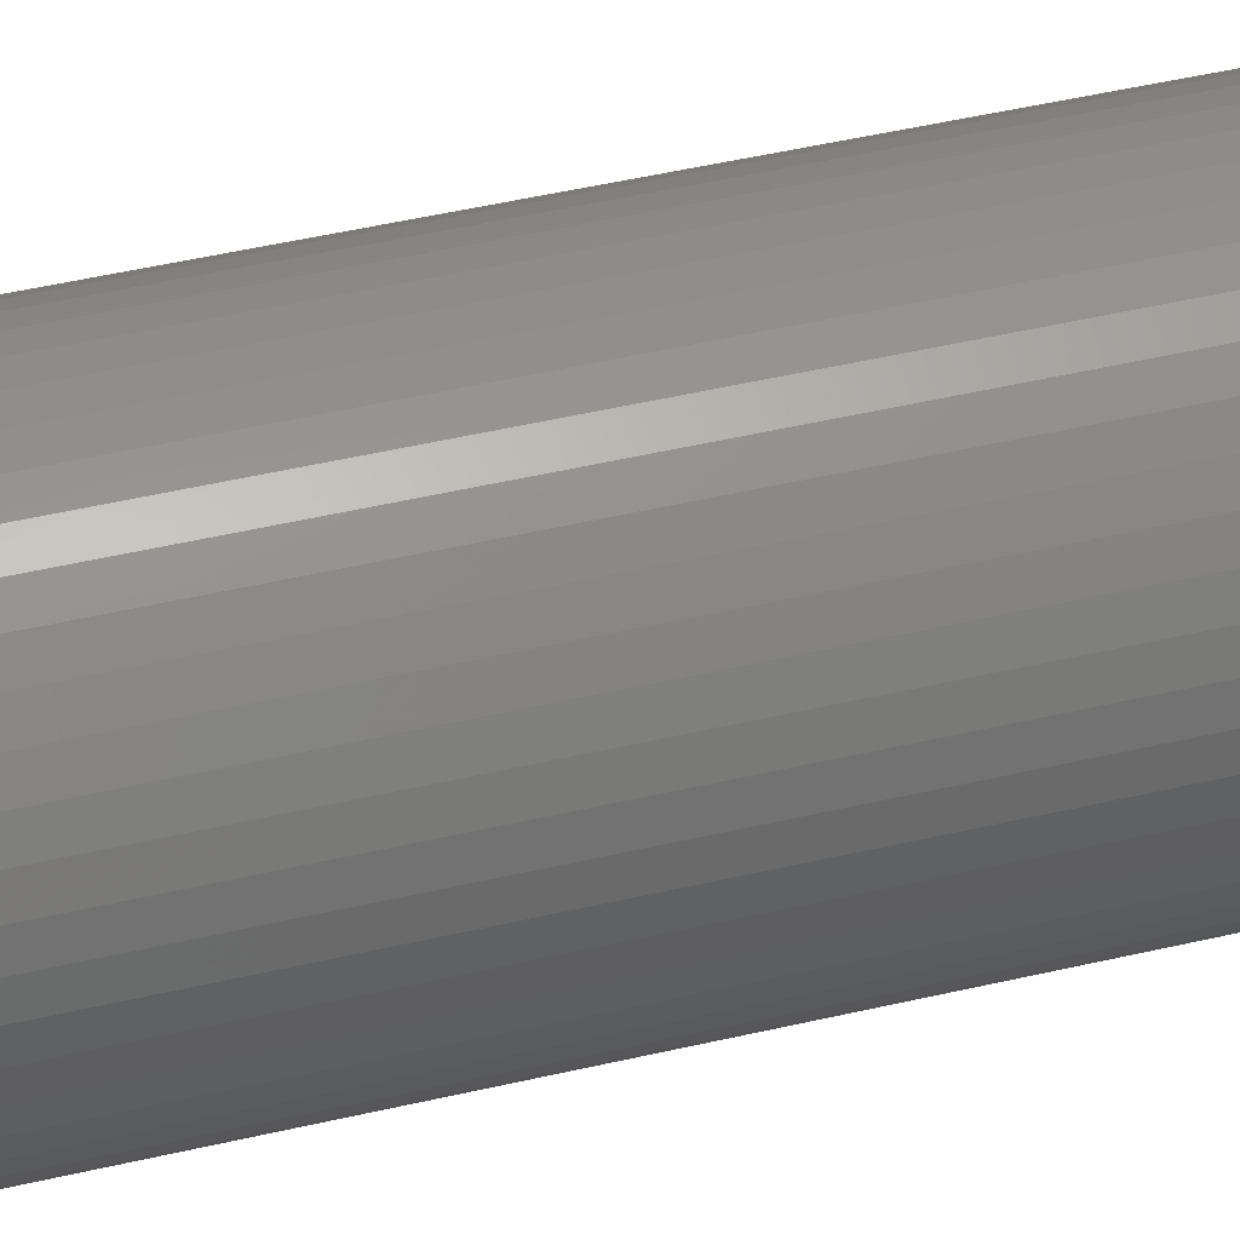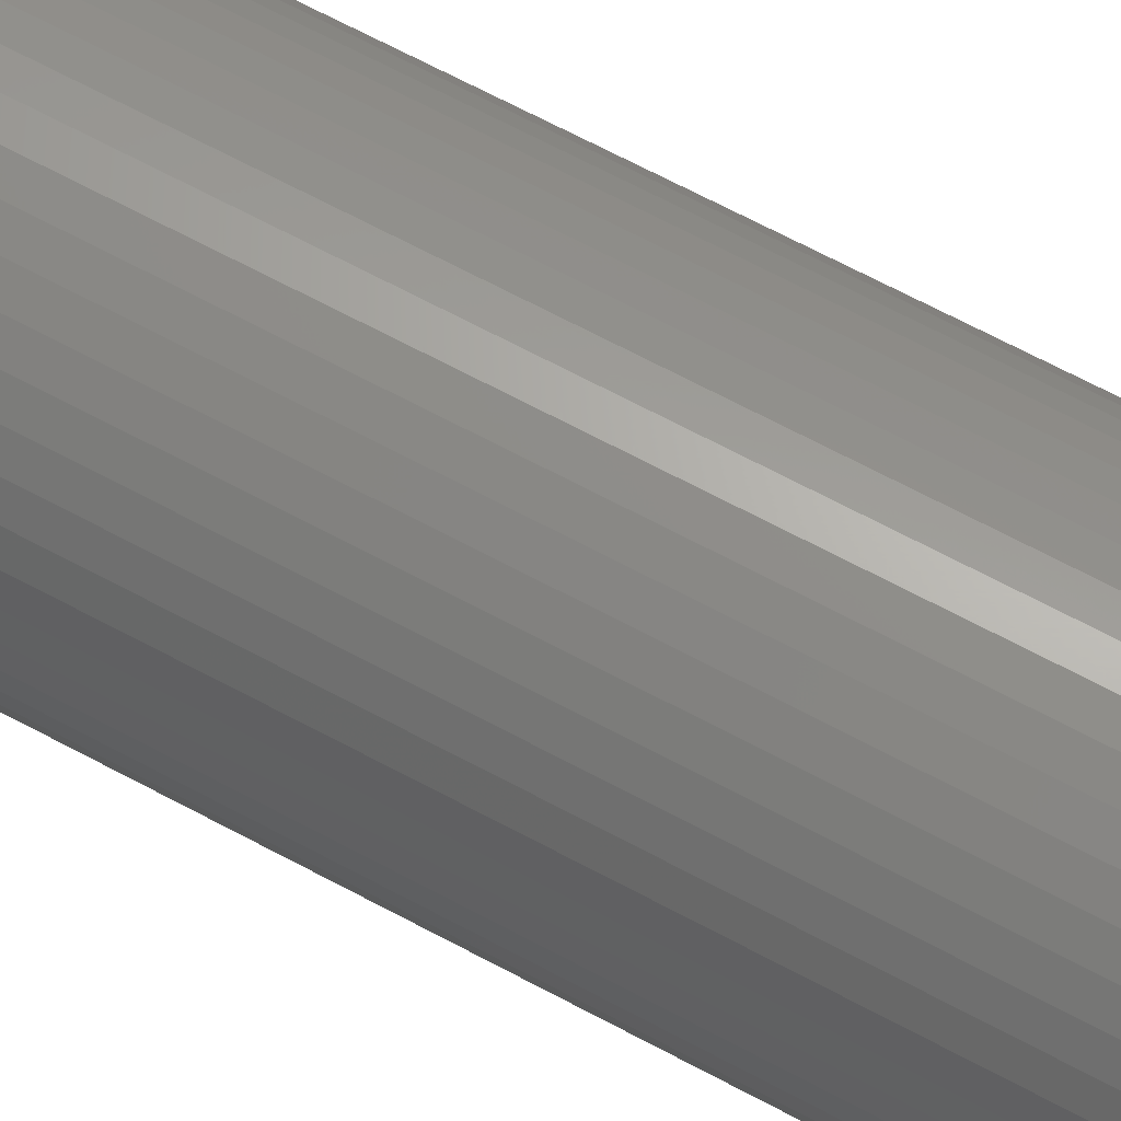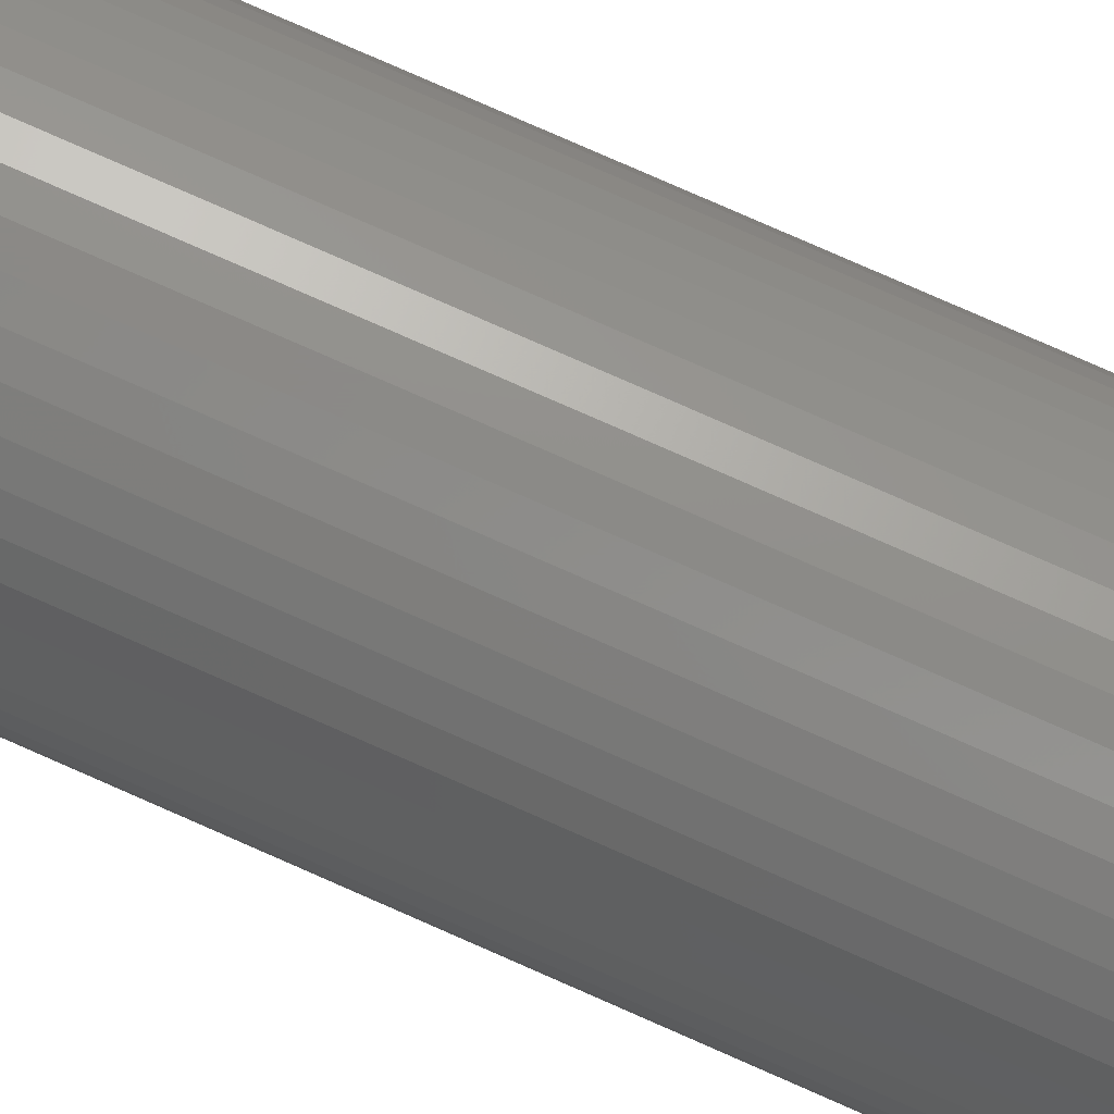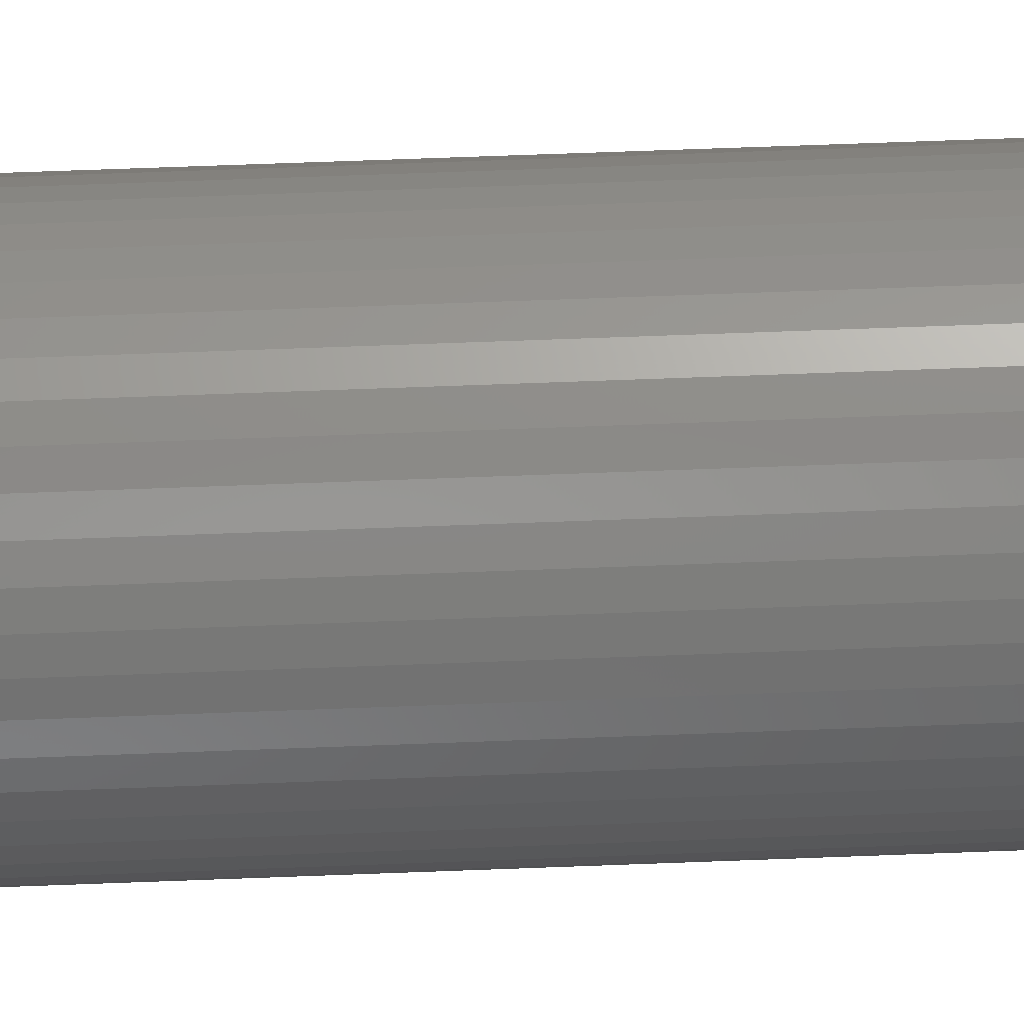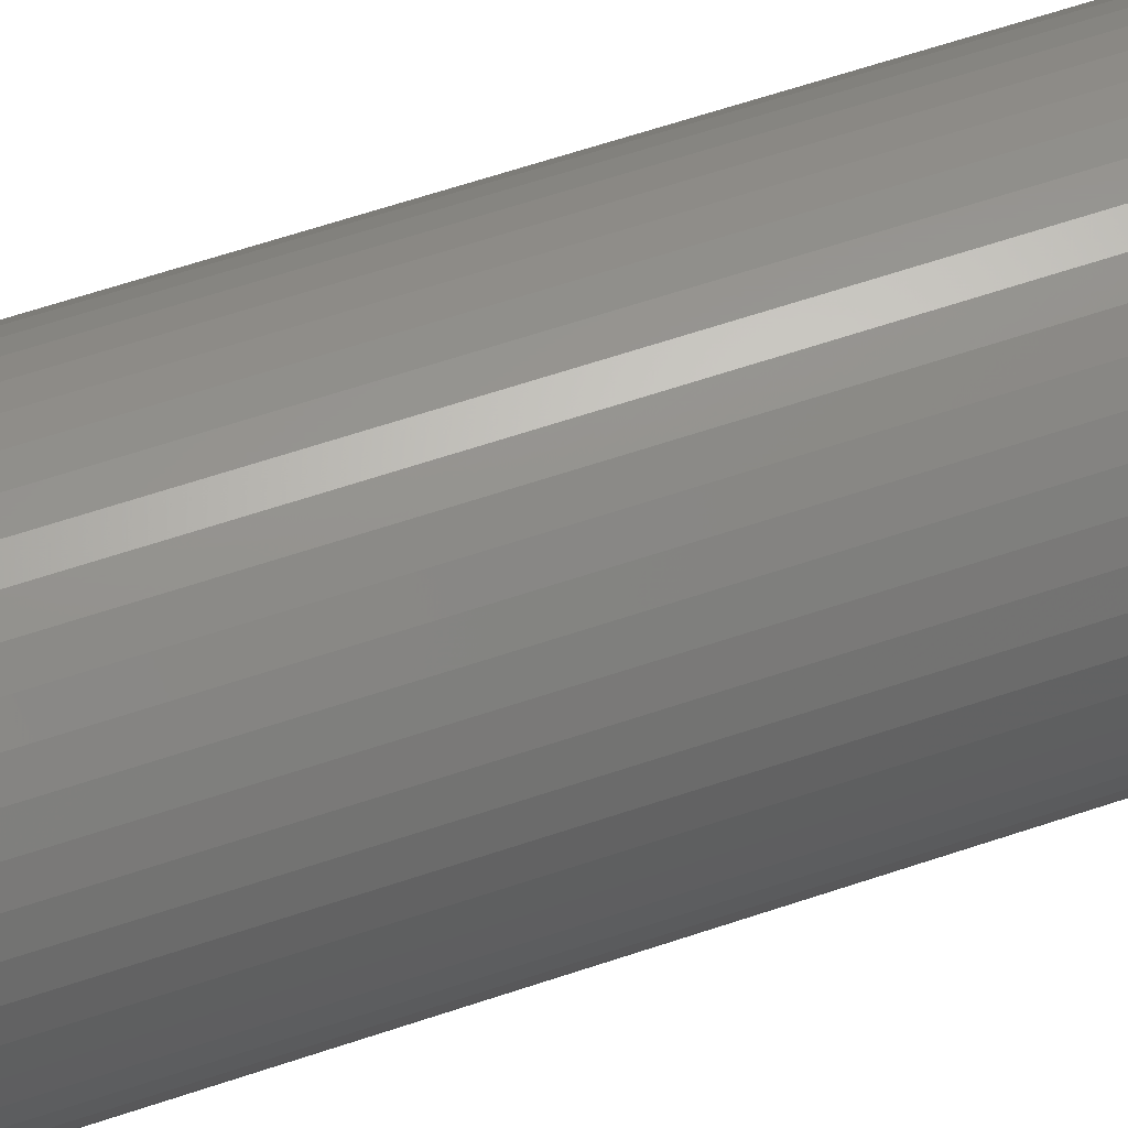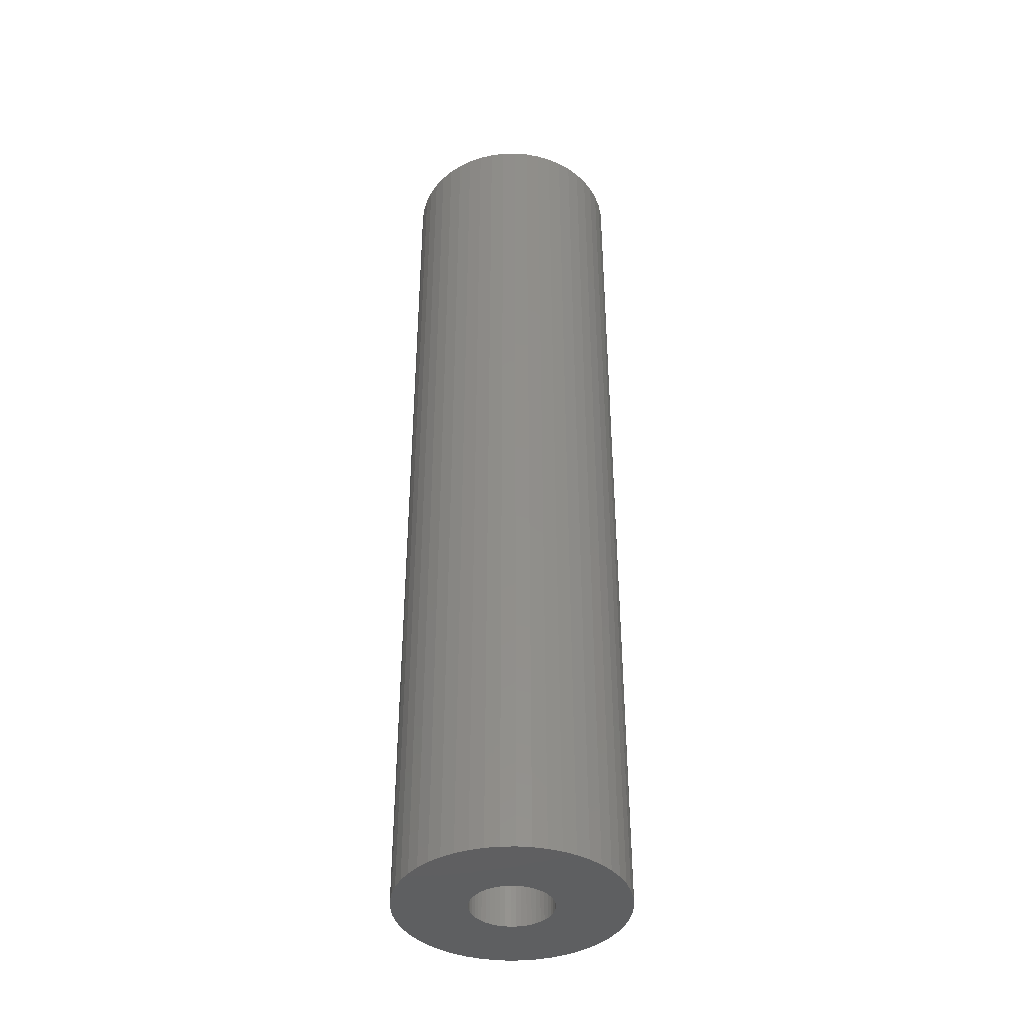
<metadata>
{"format":"stl","ext":"stl","renderer":"f3d","projection":"perspective","resolution":1024,"background":"white","views":[{"elev":43.5,"azim":-105.8,"up":"+Y"},{"elev":66.0,"azim":-61.5,"up":"+Y"},{"elev":79.6,"azim":113.7,"up":"+Y"},{"elev":66.5,"azim":87.8,"up":"+Y"},{"elev":58.4,"azim":-109.6,"up":"+Y"},{"elev":-39.7,"azim":-142.2,"up":"+Z"}]}
</metadata>
<code>
# stl→obj: 200 verts, 400 faces
v 5 0 21
v 4.961 0.6267 -21
v 4.961 0.6267 21
v 5 0 -21
v -5 0 -21
v -4.961 0.6267 21
v -4.961 0.6267 -21
v -5 0 21
v 0.314 4.99 -21
v -0.314 4.99 21
v 0.314 4.99 21
v -0.314 4.99 -21
v -0.314 -4.99 -21
v 0.314 -4.99 21
v -0.314 -4.99 21
v 0.314 -4.99 -21
v 3.645 3.423 -21
v 3.187 3.853 21
v 3.645 3.423 21
v 3.187 3.853 -21
v -3.187 3.853 -21
v -3.645 3.423 21
v -3.187 3.853 21
v -3.645 3.423 -21
v -1.545 4.755 -21
v -2.129 4.524 21
v -1.545 4.755 21
v -2.129 4.524 -21
v 4.649 1.841 21
v 4.382 2.409 -21
v 4.382 2.409 21
v 4.649 1.841 -21
v 4.843 1.243 -21
v 4.843 1.243 21
v 2.129 4.524 -21
v 1.545 4.755 21
v 2.129 4.524 21
v 1.545 4.755 -21
v 0.9369 4.911 21
v 0.9369 4.911 -21
v 2.679 4.222 -21
v 2.679 4.222 21
v -4.649 1.841 -21
v -4.382 2.409 21
v -4.382 2.409 -21
v -4.649 1.841 21
v -4.045 2.939 -21
v -4.045 2.939 21
v -4.843 1.243 -21
v -4.843 1.243 21
v -0.9369 4.911 -21
v -0.9369 4.911 21
v 0.9369 -4.911 21
v 0.9369 -4.911 -21
v 4.045 2.939 21
v 4.045 2.939 -21
v 1.8 0 21
v 1.786 0.2256 21
v 4.961 -0.6267 21
v 1.743 0.4476 21
v 1.786 -0.2256 21
v 1.674 0.6626 21
v 4.843 -1.243 21
v 1.577 0.8672 21
v 1.743 -0.4476 21
v 1.456 1.058 21
v 4.649 -1.841 21
v 1.312 1.232 21
v 1.674 -0.6626 21
v 1.147 1.387 21
v 4.382 -2.409 21
v 0.9645 1.52 21
v 1.577 -0.8672 21
v 4.045 -2.939 21
v 0.7664 1.629 21
v 0.5562 1.712 21
v 0.3373 1.768 21
v 0.113 1.796 21
v -0.113 1.796 21
v -0.3373 1.768 21
v -0.5562 1.712 21
v -0.7664 1.629 21
v -0.9645 1.52 21
v -2.679 4.222 21
v -1.147 1.387 21
v -1.312 1.232 21
v -1.456 1.058 21
v -1.577 0.8672 21
v 1.456 -1.058 21
v 3.645 -3.423 21
v 1.312 -1.232 21
v 3.187 -3.853 21
v 1.147 -1.387 21
v 2.679 -4.222 21
v 0.9645 -1.52 21
v 2.129 -4.524 21
v 0.7664 -1.629 21
v 1.545 -4.755 21
v 0.5562 -1.712 21
v 0.3373 -1.768 21
v 0.113 -1.796 21
v -0.113 -1.796 21
v -0.3373 -1.768 21
v -0.9369 -4.911 21
v -0.5562 -1.712 21
v -1.545 -4.755 21
v -0.7664 -1.629 21
v -2.129 -4.524 21
v -0.9645 -1.52 21
v -2.679 -4.222 21
v -1.147 -1.387 21
v -3.187 -3.853 21
v -1.312 -1.232 21
v -3.645 -3.423 21
v -1.456 -1.058 21
v -4.045 -2.939 21
v -1.577 -0.8672 21
v -4.382 -2.409 21
v -1.674 -0.6626 21
v -4.649 -1.841 21
v -1.743 -0.4476 21
v -4.843 -1.243 21
v -1.786 -0.2256 21
v -4.961 -0.6267 21
v -1.8 0 21
v -1.674 0.6626 21
v -1.743 0.4476 21
v -1.786 0.2256 21
v -2.679 4.222 -21
v 4.961 -0.6267 -21
v 4.843 -1.243 -21
v -4.382 -2.409 -21
v -4.649 -1.841 -21
v -3.645 -3.423 -21
v -4.045 -2.939 -21
v 1.8 0 -21
v 1.786 -0.2256 -21
v 1.743 -0.4476 -21
v 4.649 -1.841 -21
v 1.786 0.2256 -21
v 1.674 -0.6626 -21
v 4.382 -2.409 -21
v 1.577 -0.8672 -21
v 4.045 -2.939 -21
v 1.743 0.4476 -21
v 1.456 -1.058 -21
v 3.645 -3.423 -21
v 1.312 -1.232 -21
v 3.187 -3.853 -21
v 1.674 0.6626 -21
v 1.147 -1.387 -21
v 2.679 -4.222 -21
v 0.9645 -1.52 -21
v 2.129 -4.524 -21
v 1.577 0.8672 -21
v 0.7664 -1.629 -21
v 1.545 -4.755 -21
v 0.5562 -1.712 -21
v 0.3373 -1.768 -21
v 0.113 -1.796 -21
v -0.113 -1.796 -21
v -0.3373 -1.768 -21
v -0.9369 -4.911 -21
v -0.5562 -1.712 -21
v -1.545 -4.755 -21
v -0.7664 -1.629 -21
v -2.129 -4.524 -21
v -0.9645 -1.52 -21
v -2.679 -4.222 -21
v -1.147 -1.387 -21
v -3.187 -3.853 -21
v -1.312 -1.232 -21
v -1.456 -1.058 -21
v -1.577 -0.8672 -21
v 1.456 1.058 -21
v 1.312 1.232 -21
v 1.147 1.387 -21
v 0.9645 1.52 -21
v 0.7664 1.629 -21
v 0.5562 1.712 -21
v 0.3373 1.768 -21
v 0.113 1.796 -21
v -0.113 1.796 -21
v -0.3373 1.768 -21
v -0.5562 1.712 -21
v -0.7664 1.629 -21
v -0.9645 1.52 -21
v -1.147 1.387 -21
v -1.312 1.232 -21
v -1.456 1.058 -21
v -1.577 0.8672 -21
v -1.674 0.6626 -21
v -1.743 0.4476 -21
v -1.786 0.2256 -21
v -1.8 0 -21
v -1.674 -0.6626 -21
v -1.743 -0.4476 -21
v -4.843 -1.243 -21
v -1.786 -0.2256 -21
v -4.961 -0.6267 -21
f 1 2 3
f 2 1 4
f 5 6 7
f 6 5 8
f 9 10 11
f 10 9 12
f 13 14 15
f 14 13 16
f 17 18 19
f 18 17 20
f 21 22 23
f 22 21 24
f 25 26 27
f 26 25 28
f 29 30 31
f 30 29 32
f 3 33 34
f 33 3 2
f 35 36 37
f 36 35 38
f 38 39 36
f 39 38 40
f 41 37 42
f 37 41 35
f 43 44 45
f 44 43 46
f 47 22 24
f 22 47 48
f 49 46 43
f 46 49 50
f 51 27 52
f 27 51 25
f 16 53 14
f 53 16 54
f 34 32 29
f 32 34 33
f 55 17 19
f 17 55 56
f 31 56 55
f 56 31 30
f 40 11 39
f 11 40 9
f 20 42 18
f 42 20 41
f 45 48 47
f 48 45 44
f 7 50 49
f 50 7 6
f 57 1 3
f 58 3 34
f 1 57 59
f 60 34 29
f 61 59 57
f 62 29 31
f 59 61 63
f 64 31 55
f 65 63 61
f 66 55 19
f 63 65 67
f 68 19 18
f 69 67 65
f 70 18 42
f 67 69 71
f 72 42 37
f 73 71 69
f 71 73 74
f 3 58 57
f 34 60 58
f 29 62 60
f 31 64 62
f 75 37 36
f 55 66 64
f 19 68 66
f 18 70 68
f 42 72 70
f 76 36 39
f 37 75 72
f 36 76 75
f 39 77 76
f 11 77 39
f 11 78 77
f 11 79 78
f 10 79 11
f 10 80 79
f 52 80 10
f 80 52 81
f 27 81 52
f 81 27 82
f 26 82 27
f 82 26 83
f 84 83 26
f 83 84 85
f 23 85 84
f 85 23 86
f 22 86 23
f 86 22 87
f 48 87 22
f 87 48 88
f 89 74 73
f 74 89 90
f 91 90 89
f 90 91 92
f 93 92 91
f 92 93 94
f 95 94 93
f 94 95 96
f 97 96 95
f 96 97 98
f 99 98 97
f 98 99 53
f 100 53 99
f 100 14 53
f 101 14 100
f 102 14 101
f 102 15 14
f 103 15 102
f 104 103 105
f 106 105 107
f 103 104 15
f 108 107 109
f 110 109 111
f 112 111 113
f 114 113 115
f 105 106 104
f 116 115 117
f 118 117 119
f 120 119 121
f 122 121 123
f 124 123 125
f 44 88 48
f 107 108 106
f 88 44 126
f 109 110 108
f 46 126 44
f 111 112 110
f 126 46 127
f 113 114 112
f 50 127 46
f 115 116 114
f 127 50 128
f 117 118 116
f 6 128 50
f 119 120 118
f 128 6 125
f 121 122 120
f 8 125 6
f 123 124 122
f 125 8 124
f 28 84 26
f 84 28 129
f 129 23 84
f 23 129 21
f 12 52 10
f 52 12 51
f 59 4 1
f 4 59 130
f 63 130 59
f 130 63 131
f 132 120 133
f 120 132 118
f 134 116 135
f 116 134 114
f 136 4 130
f 137 130 131
f 4 136 2
f 138 131 139
f 140 2 136
f 141 139 142
f 2 140 33
f 143 142 144
f 145 33 140
f 146 144 147
f 33 145 32
f 148 147 149
f 150 32 145
f 151 149 152
f 32 150 30
f 153 152 154
f 155 30 150
f 30 155 56
f 130 137 136
f 131 138 137
f 139 141 138
f 142 143 141
f 156 154 157
f 144 146 143
f 147 148 146
f 149 151 148
f 152 153 151
f 158 157 54
f 154 156 153
f 157 158 156
f 54 159 158
f 16 159 54
f 16 160 159
f 16 161 160
f 13 161 16
f 13 162 161
f 163 162 13
f 162 163 164
f 165 164 163
f 164 165 166
f 167 166 165
f 166 167 168
f 169 168 167
f 168 169 170
f 171 170 169
f 170 171 172
f 134 172 171
f 172 134 173
f 135 173 134
f 173 135 174
f 175 56 155
f 56 175 17
f 176 17 175
f 17 176 20
f 177 20 176
f 20 177 41
f 178 41 177
f 41 178 35
f 179 35 178
f 35 179 38
f 180 38 179
f 38 180 40
f 181 40 180
f 181 9 40
f 182 9 181
f 183 9 182
f 183 12 9
f 184 12 183
f 51 184 185
f 25 185 186
f 184 51 12
f 28 186 187
f 129 187 188
f 21 188 189
f 24 189 190
f 185 25 51
f 47 190 191
f 45 191 192
f 43 192 193
f 49 193 194
f 7 194 195
f 132 174 135
f 186 28 25
f 174 132 196
f 187 129 28
f 133 196 132
f 188 21 129
f 196 133 197
f 189 24 21
f 198 197 133
f 190 47 24
f 197 198 199
f 191 45 47
f 200 199 198
f 192 43 45
f 199 200 195
f 193 49 43
f 5 195 200
f 194 7 49
f 195 5 7
f 154 94 96
f 94 154 152
f 71 139 67
f 139 71 142
f 165 104 106
f 104 165 163
f 133 122 198
f 122 133 120
f 149 90 92
f 90 149 147
f 157 96 98
f 96 157 154
f 54 98 53
f 98 54 157
f 74 142 71
f 142 74 144
f 90 144 74
f 144 90 147
f 67 131 63
f 131 67 139
f 163 15 104
f 15 163 13
f 167 106 108
f 106 167 165
f 135 118 132
f 118 135 116
f 198 124 200
f 124 198 122
f 200 8 5
f 8 200 124
f 152 92 94
f 92 152 149
f 169 108 110
f 108 169 167
f 171 110 112
f 110 171 169
f 134 112 114
f 112 134 171
f 136 58 140
f 58 136 57
f 125 194 128
f 194 125 195
f 183 78 79
f 78 183 182
f 160 102 101
f 102 160 161
f 177 68 70
f 68 177 176
f 189 85 86
f 85 189 188
f 186 81 82
f 81 186 185
f 146 73 143
f 73 146 89
f 150 64 155
f 64 150 62
f 140 60 145
f 60 140 58
f 180 75 76
f 75 180 179
f 181 76 77
f 76 181 180
f 178 70 72
f 70 178 177
f 126 191 88
f 191 126 192
f 127 192 126
f 192 127 193
f 185 80 81
f 80 185 184
f 159 101 100
f 101 159 160
f 156 99 97
f 99 156 158
f 145 62 150
f 62 145 60
f 175 68 176
f 68 175 66
f 155 66 175
f 66 155 64
f 182 77 78
f 77 182 181
f 179 72 75
f 72 179 178
f 88 190 87
f 190 88 191
f 87 189 86
f 189 87 190
f 128 193 127
f 193 128 194
f 187 82 83
f 82 187 186
f 188 83 85
f 83 188 187
f 184 79 80
f 79 184 183
f 153 97 95
f 97 153 156
f 148 93 91
f 93 148 151
f 138 61 137
f 61 138 65
f 117 196 119
f 196 117 174
f 143 69 141
f 69 143 73
f 148 89 146
f 89 148 91
f 137 57 136
f 57 137 61
f 162 105 103
f 105 162 164
f 119 197 121
f 197 119 196
f 123 195 125
f 195 123 199
f 158 100 99
f 100 158 159
f 151 95 93
f 95 151 153
f 141 65 138
f 65 141 69
f 161 103 102
f 103 161 162
f 168 111 109
f 111 168 170
f 170 113 111
f 113 170 172
f 121 199 123
f 199 121 197
f 164 107 105
f 107 164 166
f 166 109 107
f 109 166 168
f 115 174 117
f 174 115 173
f 113 173 115
f 173 113 172

</code>
